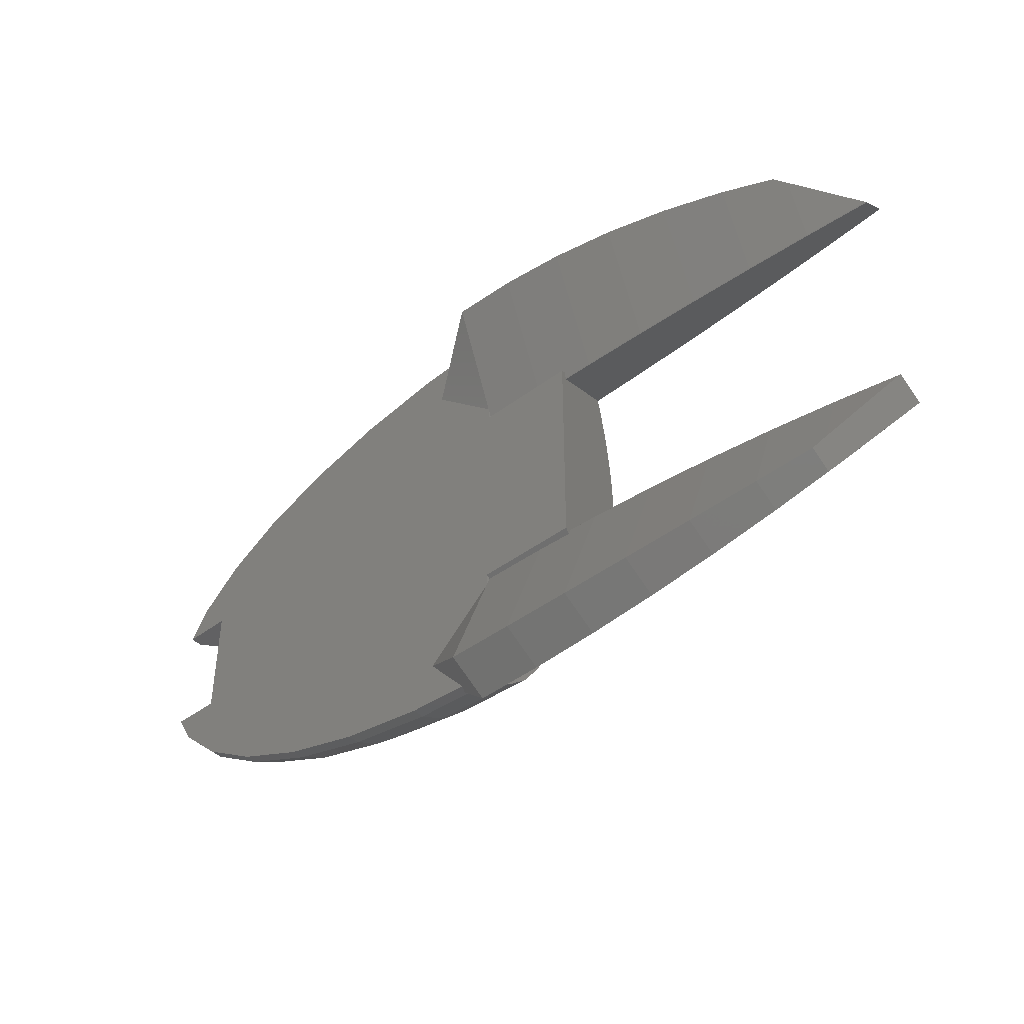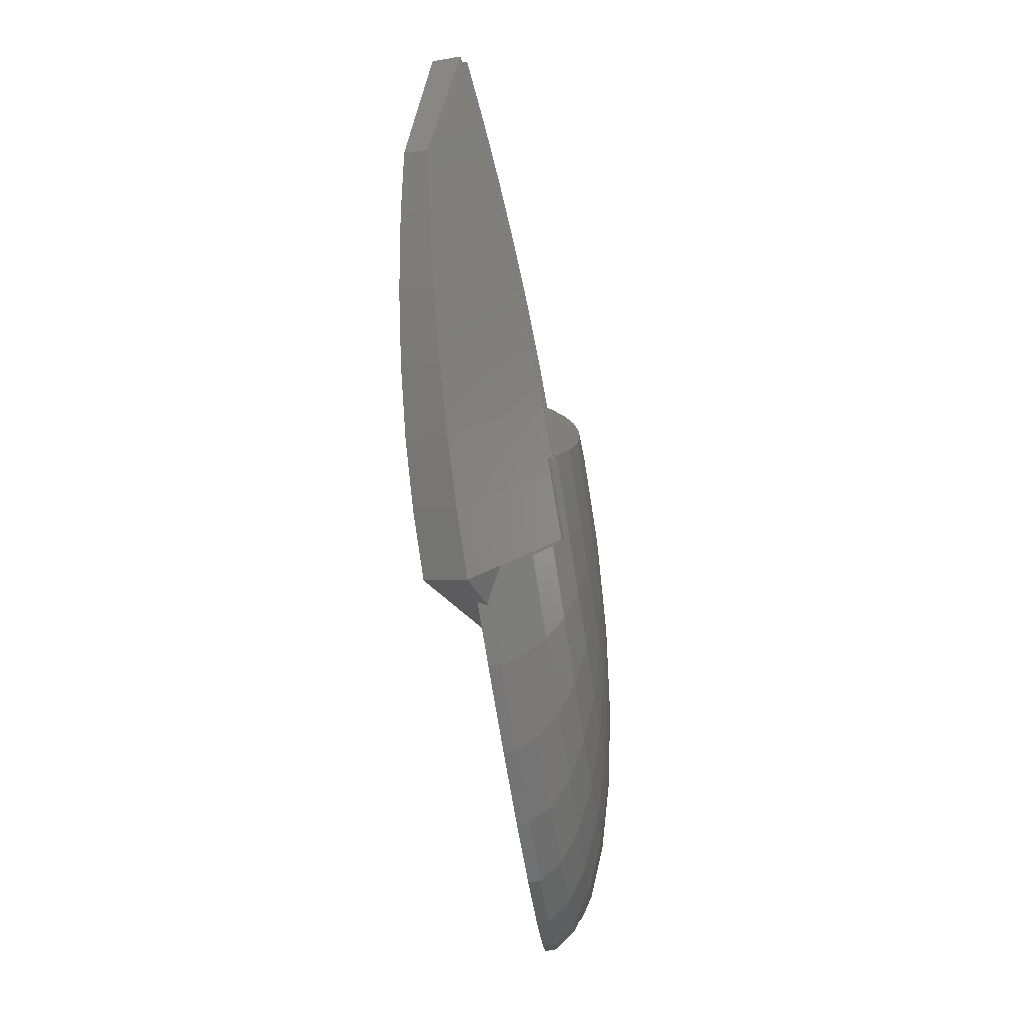
<metadata>
{"format":"stl","ext":"stl","renderer":"f3d","projection":"perspective","resolution":1024,"background":"white","views":[{"elev":-43.7,"azim":-138.6,"up":"+Y"},{"elev":-78.3,"azim":-81.0,"up":"+Y"}]}
</metadata>
<code>
# stl→obj: 383 verts, 762 faces
v 0 -1.96 9.952
v 0 -5.806 9.569
v 2.265 -5.694 9.569
v -3.921 0 9.952
v -5.95 0.3078 9.848
v -5.949 0 9.851
v 17.42 3.608 8.819
v 10.73 2.222 9.569
v 11.39 1.133 9.569
v 35.36 7.324 2.903
v 29.33 9.799 4.714
v 32.59 6.75 4.714
v 25.71 -8.589 6.344
v 21.86 -10.93 6.344
v 24.94 -12.47 4.714
v 22.12 -16.55 0.9802
v 14.65 -17.68 2.903
v 15.23 -18.39 0.9802
v 7.468 18.77 2.903
v 6.882 17.3 4.714
v 14.65 17.68 2.903
v 6.451 4.827 9.569
v 2.772 1.386 9.952
v 8.21 4.105 9.569
v 30.84 0.03122 6.361
v 25.38 0 7.73
v 30.84 0 6.363
v 24.89 2.475 7.73
v 33.1 11.06 0.9802
v 27.07 13.53 2.903
v 31.83 10.63 2.903
v 24.94 12.47 4.714
v 25.71 8.589 6.344
v 36.33 3.613 3.647
v 35.61 2.5 4.219
v 36.39 2.5 3.746
v 34.6 3.441 4.714
v 23.44 4.855 7.73
v 28.57 5.916 6.344
v 0 9.428 8.819
v -3.679 9.247 8.819
v -2.265 5.694 9.569
v 3.845 0.3824 9.952
v 8.21 -4.105 9.569
v 2.772 -1.386 9.952
v 6.451 -4.827 9.569
v -6.148 -7.422 9.108
v -2.265 -5.694 9.569
v -4.443 -5.364 9.569
v -6.184 -8.082 8.976
v -5.95 -0.3078 9.848
v -3.845 -0.3824 9.952
v -5.951 -0.5919 9.845
v -5.97 -2.241 9.774
v -3.26 -1.089 9.952
v -5.966 -1.993 9.79
v -2.772 -1.386 9.952
v -6.013 -4.417 9.615
v -2.178 -1.63 9.952
v -6.014 -4.501 9.608
v 9.711 11.72 7.73
v 7.216 8.71 8.819
v 14.1 10.55 7.73
v 7.766 19.52 0.9802
v 2.887 19.76 0.701
v 2.154 19.8 0.9802
v 7.766 19.52 -0.02632
v 2.507 19.78 -0.02632
v 4.951 12.44 7.73
v 3.679 9.247 8.819
v 18.49 -1.839 8.819
v 17.42 -3.608 8.819
v 24.89 -2.475 7.73
v 14.1 -10.55 7.73
v 17.18 -12.85 6.344
v 6.882 -17.3 4.714
v 0 -19.14 2.903
v 7.468 -18.77 2.903
v 35.36 -7.324 2.903
v 31.83 -10.63 2.903
v 33.1 -11.06 0.9802
v 9.655 3.225 9.569
v 3.921 0 9.952
v 22.12 16.55 -0.02632
v 15.23 18.39 0.9802
v 22.12 16.55 0.9802
v 15.23 18.39 -0.02632
v 11.83 14.28 6.344
v 6.032 15.16 6.344
v 2.178 -1.63 9.952
v 1.5 -1.811 9.952
v 4.443 -5.364 9.569
v 7.216 -8.71 8.819
v 3.679 -9.247 8.819
v 23.44 -4.855 7.73
v 21.1 -7.049 7.73
v -6.148 7.422 9.108
v -4.443 5.364 9.569
v -6.184 8.082 8.976
v 21.27 -15.91 2.903
v 7.766 -19.52 0.9802
v 28.15 14.07 -0.02632
v 28.15 14.07 0.9802
v 30.33 3.016 6.344
v 33.59 2.5 5.16
v 34.78 2.5 4.714
v 30.84 -0.03122 6.361
v 18.86 0 8.819
v 30.33 -3.016 6.344
v 28.57 -5.916 6.344
v 29.33 -9.799 4.714
v 13.5 -16.3 4.714
v 11.61 0 9.569
v 11.39 -1.133 9.569
v -6.339 10.16 8.398
v -4.951 12.44 7.73
v -6.226 8.86 8.819
v 21.86 10.93 6.344
v -6.518 12.21 7.73
v 13.33 -6.667 8.819
v 17.94 -8.972 7.73
v -6.025 -4.941 9.569
v 11.83 -14.28 6.344
v 19.6 -14.67 4.714
v 22.12 -16.55 -0.02632
v 28.15 -14.07 0.9802
v 28.15 -14.07 -0.02632
v 33.1 -11.06 -0.02632
v 0 -9.428 8.819
v -4.951 -12.44 7.73
v 0 -12.69 7.73
v 2.887 -19.76 0.701
v 2.154 -19.8 0.9802
v 7.766 -19.52 -0.02632
v 2.507 -19.78 -0.02632
v 1.48 -19.68 1.361
v 0 -19.42 2.197
v 15.23 -18.39 -0.02632
v 38.36 5 0.9802
v 36.78 7.617 -0.02632
v 36.78 7.617 0.9802
v 38.36 5 -0.02632
v 21.27 15.91 2.903
v 37.85 5 1.604
v 36.77 -5 2.903
v 37.85 -5 1.604
v 34.6 -3.441 4.714
v 36.12 -5 3.282
v 36.33 -3.613 3.647
v 9.655 -3.225 9.569
v 15.68 -5.238 8.819
v 27.07 -13.53 2.903
v 30.84 -0.4276 6.344
v 30.78 -2.5 6.214
v 33.59 -2.5 5.16
v 18.49 1.839 8.819
v 34.78 -2.5 4.714
v 19.6 14.67 4.714
v 17.18 12.85 6.344
v -2.772 1.386 9.952
v -5.983 2.991 9.726
v -5.97 2.241 9.774
v 2.265 5.694 9.569
v 4.443 5.364 9.569
v -3.845 0.3824 9.952
v -5.954 0.9459 9.835
v -5.951 0.5919 9.845
v 10.48 -7.839 8.819
v 9.711 -11.72 7.73
v 36.78 -7.617 0.9802
v 38.36 -5 -0.02632
v 38.36 -5 0.9802
v 36.78 -7.617 -0.02632
v 33.1 11.06 -0.02632
v 36.77 5 2.903
v 36.12 5 3.282
v 10.48 7.839 8.819
v 32.59 -6.75 4.714
v 30.78 2.5 6.214
v 30.84 0.4276 6.344
v 0 19.14 2.903
v 0 15.46 6.344
v -6.686 13.49 7.101
v -6.011 12.96 7.403
v -5.383 13.53 7.175
v -6.625 13.03 7.328
v -6.196 12.89 7.424
v -6.606 12.88 7.401
v 13.33 6.667 8.819
v 17.94 8.972 7.73
v 21.1 7.049 7.73
v 0 5.806 9.569
v 0 1.96 9.952
v -5.383 -13.53 7.175
v -3.124 -13.56 7.219
v 3.26 1.089 9.952
v 0.7649 -1.923 9.952
v 0 -17.64 4.714
v 6.032 -15.16 6.344
v -3.679 -9.247 8.819
v 10.73 -2.222 9.569
v 35.61 -2.5 4.219
v 0 -13.59 7.278
v 4.951 -12.44 7.73
v 0 -15.46 6.344
v -3.124 13.56 7.219
v 0 17.64 4.714
v -0.7649 1.923 9.952
v -0.7649 -1.923 9.952
v -2.178 1.63 9.952
v -6.013 4.417 9.615
v -6.014 4.501 9.608
v 0 12.69 7.73
v 3.622 0.7502 9.952
v 3.26 -1.089 9.952
v -3.26 1.089 9.952
v -5.966 1.993 9.79
v -5.959 1.499 9.814
v -6.339 -10.16 8.398
v -6.518 -12.21 7.73
v -5.956 1.234 9.826
v -3.622 0.7502 9.952
v -1.5 1.811 9.952
v 13.5 16.3 4.714
v 36.39 -2.5 3.746
v 15.68 5.238 8.819
v 2.178 1.63 9.952
v 0 13.59 7.278
v 0.7649 1.923 9.952
v 1.5 1.811 9.952
v -6.025 4.941 9.569
v 3.845 -0.3824 9.952
v 3.622 -0.7502 9.952
v -5.954 -0.9459 9.835
v 1.48 19.68 1.361
v 0 19.42 2.197
v -5.959 -1.499 9.814
v -3.622 -0.7502 9.952
v -5.956 -1.234 9.826
v -5.983 -2.991 9.726
v -1.5 -1.811 9.952
v -6.226 -8.86 8.819
v -6.011 -12.96 7.403
v -6.196 -12.89 7.424
v -6.606 -12.88 7.401
v -6.686 -13.49 7.101
v -6.625 -13.03 7.328
v 34.21 -5 -0.02632
v 34.21 5 -0.02632
v 0 -9.374 -0.02632
v 5.861 -15.91 -0.02632
v 0 9.374 -0.02632
v -8.596 -9.374 -0.02632
v -8.596 9.374 -0.02632
v 0 -10.49 -0.02632
v 5.861 15.91 -0.02632
v 0 10.49 -0.02632
v 0 13.47 7.075
v 0 9.574 0.3198
v -5.5 13.45 7.027
v -3.388e-07 13.47 7.075
v -6.715 13.43 6.995
v -1.564e-07 9.574 0.3198
v -0.2784 9.575 0.3222
v -5.5 9.602 0.3679
v -8.469 9.647 0.4458
v 0 -13.47 7.075
v 0 -9.574 0.3198
v -5.5 -13.45 7.027
v -3.388e-07 -13.47 7.075
v -6.715 -13.43 6.995
v -1.564e-07 -9.574 0.3198
v -0.2784 -9.575 0.3222
v -5.5 -9.602 0.3679
v -8.469 -9.647 0.4458
v -8.412 9.072 0.6604
v -8.399 9.014 0.7075
v -8.399 -9.014 0.7075
v -8.412 -9.072 0.6604
v 36.05 -2.5 3.153
v 36.05 2.5 3.153
v 30.54 2.5 5.719
v 30.54 -2.5 5.719
v 0 22.5 -0.3301
v -5.5 20.37 -3.686
v -5.5 22.34 -0.27
v -1.737e-07 22.5 -0.3301
v 0 14.75 -1.629
v 0 20.5 -3.794
v -11 12.89 7.272
v -11 12.82 7.298
v -10.97 12.82 7.299
v -11 19.97 -3.361
v -11 21.86 -0.08956
v -11 9.111 0.7283
v -11 9.053 0.7757
v -11.04 12.82 7.296
v -16.5 19.31 -2.82
v -16.5 21.06 0.2111
v -16.5 12.75 7.031
v -16.5 9.192 1.016
v -16.5 9.25 0.9689
v -16.5 12.68 7.057
v -16.54 12.68 7.055
v -22 18.39 -2.062
v -22 19.94 0.6321
v -22 9.387 1.353
v -22 9.444 1.306
v -22 12.56 6.694
v -22 12.49 6.721
v -22.05 12.48 6.717
v -27.5 17.2 -1.088
v -27.5 18.51 1.173
v -27.5 12.31 6.261
v -27.5 9.637 1.786
v -27.5 9.694 1.739
v -27.5 12.24 6.288
v -33 12 5.732
v -33 11.93 5.758
v -32.95 11.93 5.763
v -31.98 16.02 -0.119
v -31.98 16.83 1.29
v -31.98 17.08 1.712
v -33 16.22 2.272
v -33 10 2.268
v -33 15.11 0.3457
v -33 9.942 2.315
v -33.1 11.92 5.746
v -36.16 12.32 1.833
v -38.38 11.65 5.12
v -38.46 11.57 5.138
v -38.38 10.35 2.88
v -38.46 10.3 2.936
v -5.5 -20.37 -3.686
v 0 -22.5 -0.3301
v -5.5 -22.34 -0.27
v -1.737e-07 -22.5 -0.3301
v 0 -14.75 -1.629
v 0 -20.5 -3.794
v -10.97 -12.82 7.299
v -11 -12.82 7.298
v -11 -12.89 7.272
v -11 -19.97 -3.361
v -11 -21.86 -0.08956
v -11 -9.111 0.7283
v -11 -9.053 0.7757
v -11.04 -12.82 7.296
v -16.5 -19.31 -2.82
v -16.5 -21.06 0.2111
v -16.5 -12.75 7.031
v -16.5 -9.192 1.016
v -16.5 -9.25 0.9689
v -16.5 -12.68 7.057
v -16.54 -12.68 7.055
v -22 -18.39 -2.062
v -22 -19.94 0.6321
v -22 -9.387 1.353
v -22 -9.444 1.306
v -22 -12.56 6.694
v -22 -12.49 6.721
v -22.05 -12.48 6.717
v -27.5 -17.2 -1.088
v -27.5 -18.51 1.173
v -27.5 -12.31 6.261
v -27.5 -9.637 1.786
v -27.5 -9.694 1.739
v -27.5 -12.24 6.288
v -32.95 -11.93 5.763
v -33 -11.93 5.758
v -33 -12 5.732
v -31.98 -16.02 -0.119
v -31.98 -16.83 1.29
v -31.98 -17.08 1.712
v -33 -16.22 2.272
v -33 -10 2.268
v -33 -15.11 0.3457
v -33 -9.942 2.315
v -33.1 -11.92 5.746
v -36.16 -12.32 1.833
v -38.38 -11.65 5.12
v -38.46 -11.57 5.138
v -38.38 -10.35 2.88
v -38.46 -10.3 2.936
f 1 2 3
f 4 5 6
f 7 8 9
f 10 11 12
f 13 14 15
f 16 17 18
f 19 20 21
f 22 23 24
f 25 26 27
f 26 25 28
f 29 30 31
f 11 32 33
f 34 35 36
f 35 34 37
f 33 38 39
f 40 41 42
f 8 43 9
f 44 45 46
f 47 48 49
f 48 47 50
f 51 52 4
f 52 51 53
f 54 55 56
f 55 54 57
f 58 59 57
f 59 58 60
f 61 62 63
f 64 65 66
f 67 65 64
f 65 67 68
f 69 70 62
f 71 72 73
f 14 74 75
f 76 77 78
f 79 80 81
f 7 82 8
f 9 43 83
f 84 85 86
f 85 84 87
f 88 89 61
f 90 91 92
f 93 3 94
f 95 96 13
f 42 97 98
f 97 42 99
f 100 17 16
f 17 78 101
f 102 86 103
f 86 102 84
f 103 86 30
f 31 11 10
f 12 39 37
f 104 38 28
f 37 105 106
f 26 107 27
f 107 26 73
f 26 108 73
f 109 95 110
f 13 15 111
f 1 48 2
f 112 76 17
f 113 83 114
f 113 114 108
f 108 71 73
f 28 108 26
f 115 41 116
f 41 115 117
f 32 118 33
f 116 119 115
f 69 40 70
f 96 120 121
f 122 47 49
f 75 123 124
f 125 126 16
f 126 125 127
f 79 111 80
f 127 81 126
f 81 127 128
f 129 130 131
f 17 101 18
f 132 101 133
f 134 132 135
f 132 134 101
f 136 77 137
f 77 136 78
f 134 18 101
f 18 134 138
f 139 140 141
f 140 139 142
f 86 21 143
f 86 143 30
f 29 31 10
f 64 19 21
f 144 141 10
f 141 144 139
f 141 29 10
f 145 79 146
f 147 148 149
f 148 147 79
f 145 148 79
f 37 39 104
f 31 32 11
f 39 38 104
f 72 150 151
f 96 121 14
f 15 100 152
f 73 153 107
f 153 73 109
f 153 109 154
f 109 155 154
f 155 109 147
f 152 100 16
f 28 7 156
f 7 9 156
f 108 9 113
f 9 83 113
f 108 114 71
f 71 114 72
f 95 72 96
f 157 155 147
f 158 88 159
f 32 159 118
f 160 161 162
f 45 90 46
f 40 116 41
f 62 163 164
f 165 166 167
f 150 45 44
f 120 168 74
f 75 169 123
f 123 76 112
f 74 169 75
f 168 93 74
f 170 171 172
f 171 170 173
f 111 15 80
f 124 17 100
f 17 76 78
f 133 78 136
f 78 133 101
f 138 16 18
f 16 138 125
f 174 103 29
f 103 174 102
f 87 64 85
f 64 87 67
f 140 29 141
f 29 140 174
f 144 10 175
f 175 10 176
f 37 176 10
f 176 37 34
f 10 12 37
f 63 62 177
f 38 7 28
f 110 13 111
f 13 96 14
f 151 120 96
f 72 151 96
f 74 93 169
f 124 112 17
f 15 124 100
f 124 123 112
f 152 16 126
f 81 152 126
f 170 146 79
f 146 170 172
f 79 81 170
f 178 111 79
f 147 178 79
f 156 9 108
f 28 156 108
f 104 105 37
f 105 104 179
f 180 179 104
f 28 180 104
f 180 28 25
f 19 181 20
f 20 182 89
f 30 32 31
f 30 143 32
f 6 51 4
f 20 89 88
f 183 184 185
f 184 183 186
f 184 116 185
f 119 184 187
f 184 119 116
f 119 187 188
f 63 189 190
f 118 191 33
f 190 189 191
f 192 193 163
f 40 192 163
f 130 194 195
f 41 99 42
f 99 41 117
f 82 23 196
f 197 1 3
f 198 77 76
f 123 199 76
f 200 130 129
f 120 46 168
f 201 150 72
f 114 201 72
f 128 170 81
f 170 128 173
f 85 64 21
f 85 21 86
f 103 30 29
f 35 37 106
f 157 147 202
f 118 190 191
f 63 177 189
f 151 150 120
f 121 120 74
f 121 74 14
f 203 204 131
f 204 203 205
f 15 75 124
f 14 75 15
f 80 15 152
f 80 152 81
f 178 110 111
f 147 110 178
f 206 185 116
f 181 207 20
f 88 61 159
f 143 21 158
f 11 33 39
f 11 39 12
f 42 98 208
f 209 49 48
f 210 211 160
f 211 210 212
f 213 40 69
f 213 116 40
f 70 40 163
f 8 196 214
f 8 214 43
f 46 90 92
f 70 163 62
f 61 69 62
f 24 23 82
f 189 22 24
f 40 42 192
f 193 42 208
f 215 45 150
f 216 217 218
f 162 216 160
f 216 162 217
f 131 195 203
f 195 131 130
f 219 220 130
f 82 196 8
f 165 5 4
f 5 165 167
f 205 198 76
f 221 165 222
f 165 221 166
f 92 3 93
f 223 98 210
f 192 42 193
f 21 20 224
f 224 20 88
f 202 149 225
f 149 202 147
f 118 63 190
f 191 226 7
f 159 63 118
f 159 61 63
f 189 24 82
f 226 82 7
f 169 199 123
f 169 204 199
f 93 204 169
f 93 94 204
f 110 95 13
f 109 110 147
f 73 95 109
f 73 72 95
f 164 227 22
f 206 213 228
f 213 206 116
f 228 69 182
f 69 228 213
f 164 229 230
f 98 212 210
f 212 98 231
f 201 215 150
f 232 233 201
f 160 211 161
f 208 98 223
f 218 222 216
f 222 218 221
f 91 197 92
f 53 234 52
f 163 193 229
f 92 197 3
f 129 131 204
f 94 129 204
f 209 48 1
f 2 129 3
f 3 129 94
f 46 92 93
f 168 46 93
f 22 227 23
f 233 215 201
f 62 164 22
f 114 232 201
f 83 232 114
f 66 19 64
f 19 66 235
f 235 181 19
f 181 235 236
f 224 88 158
f 21 224 158
f 191 7 38
f 33 191 38
f 189 82 226
f 191 189 226
f 204 205 199
f 199 205 76
f 207 182 20
f 89 69 61
f 89 182 69
f 237 238 239
f 238 237 55
f 240 58 57
f 163 229 164
f 164 230 227
f 54 240 57
f 98 97 231
f 239 52 234
f 52 239 238
f 43 232 83
f 214 232 43
f 214 233 232
f 196 233 214
f 196 215 233
f 23 215 196
f 23 45 215
f 227 45 23
f 227 90 45
f 230 90 227
f 230 91 90
f 229 91 230
f 229 197 91
f 193 197 229
f 193 1 197
f 208 1 193
f 208 209 1
f 223 209 208
f 223 241 209
f 210 241 223
f 210 59 241
f 160 59 210
f 160 57 59
f 216 57 160
f 216 55 57
f 222 55 216
f 222 238 55
f 165 238 222
f 165 52 238
f 52 165 4
f 48 200 129
f 2 48 129
f 44 46 120
f 150 44 120
f 237 56 55
f 158 159 32
f 143 158 32
f 62 22 177
f 177 22 189
f 60 49 59
f 49 60 122
f 219 200 242
f 200 219 130
f 50 200 48
f 200 50 242
f 59 49 241
f 241 49 209
f 130 243 194
f 220 243 130
f 243 220 244
f 244 220 245
f 246 243 247
f 243 246 194
f 173 248 171
f 127 248 128
f 128 248 173
f 249 140 142
f 249 174 140
f 125 248 127
f 248 125 249
f 249 102 174
f 84 249 125
f 249 84 102
f 250 125 138
f 125 250 84
f 251 138 134
f 250 138 251
f 252 84 250
f 251 134 135
f 253 252 250
f 252 253 254
f 250 251 255
f 84 252 87
f 87 252 256
f 256 252 257
f 87 256 67
f 67 256 68
f 236 207 181
f 258 207 236
f 207 258 182
f 182 258 228
f 259 257 252
f 260 185 206
f 261 206 228
f 261 228 258
f 206 261 260
f 185 260 183
f 183 260 262
f 252 263 259
f 263 252 264
f 264 252 265
f 254 265 252
f 265 254 266
f 267 205 203
f 267 198 205
f 137 198 267
f 198 137 77
f 268 250 255
f 269 194 246
f 194 269 195
f 270 195 269
f 195 270 203
f 203 270 267
f 269 246 271
f 250 272 273
f 250 273 274
f 253 274 275
f 250 274 253
f 272 250 268
f 254 276 266
f 254 277 276
f 277 99 117
f 277 97 99
f 277 231 97
f 277 212 231
f 278 277 254
f 277 211 212
f 277 161 211
f 277 162 161
f 277 217 162
f 277 218 217
f 277 221 218
f 277 166 221
f 277 167 166
f 277 5 167
f 277 278 5
f 5 278 6
f 6 278 51
f 51 278 53
f 53 278 234
f 234 278 239
f 239 278 237
f 237 278 56
f 56 278 54
f 54 278 240
f 240 278 58
f 58 278 60
f 60 278 122
f 122 278 47
f 47 278 50
f 50 278 242
f 253 278 254
f 278 253 279
f 279 253 275
f 277 119 188
f 119 277 115
f 115 277 117
f 278 219 242
f 278 220 219
f 220 278 245
f 186 183 262
f 246 247 271
f 225 149 280
f 34 249 176
f 281 34 36
f 34 281 249
f 280 249 281
f 148 280 149
f 248 280 148
f 280 248 249
f 249 175 176
f 175 249 144
f 142 144 249
f 144 142 139
f 248 145 146
f 171 146 172
f 146 171 248
f 145 248 148
f 282 280 281
f 280 282 283
f 180 282 179
f 25 282 180
f 107 25 27
f 25 107 282
f 153 282 107
f 283 153 154
f 153 283 282
f 282 105 179
f 281 105 282
f 105 281 106
f 106 281 35
f 35 281 36
f 155 283 154
f 280 155 157
f 280 157 202
f 280 202 225
f 155 280 283
f 284 285 286
f 286 261 287
f 261 286 260
f 286 287 284
f 264 265 285
f 264 288 263
f 285 288 264
f 288 285 289
f 289 285 284
f 290 291 292
f 290 187 184
f 187 290 292
f 285 293 294
f 286 262 260
f 262 286 294
f 290 262 294
f 186 290 184
f 262 290 186
f 285 294 286
f 276 295 266
f 266 285 265
f 285 266 295
f 285 295 293
f 296 276 277
f 276 296 295
f 290 297 291
f 295 298 293
f 299 290 294
f 290 299 300
f 294 298 299
f 293 298 294
f 301 295 296
f 295 301 302
f 300 297 290
f 297 300 303
f 295 302 298
f 300 304 303
f 299 305 306
f 307 302 301
f 302 307 308
f 306 300 299
f 300 306 309
f 302 308 305
f 302 305 298
f 298 305 299
f 309 304 300
f 304 309 310
f 309 311 310
f 308 312 305
f 313 309 306
f 309 313 314
f 306 312 313
f 305 312 306
f 315 308 307
f 308 315 316
f 314 311 309
f 311 314 317
f 308 316 312
f 318 319 320
f 314 320 317
f 320 314 318
f 321 322 312
f 323 314 313
f 324 314 323
f 314 324 318
f 313 322 323
f 322 313 312
f 316 325 312
f 325 321 312
f 321 325 326
f 327 316 315
f 316 327 325
f 318 328 319
f 325 329 326
f 324 330 318
f 330 328 318
f 328 330 331
f 325 332 329
f 327 332 325
f 332 327 333
f 284 68 289
f 68 284 65
f 289 68 256
f 288 256 257
f 256 288 289
f 263 257 259
f 257 263 288
f 284 66 65
f 284 235 66
f 235 284 236
f 287 236 284
f 261 236 287
f 236 261 258
f 292 188 187
f 296 292 291
f 296 291 297
f 296 297 303
f 301 303 304
f 301 304 310
f 307 310 311
f 307 311 317
f 315 317 320
f 327 320 319
f 327 319 328
f 333 328 331
f 328 333 327
f 320 327 315
f 317 315 307
f 310 307 301
f 303 301 296
f 292 296 277
f 292 277 188
f 322 324 323
f 326 322 321
f 322 326 324
f 329 324 326
f 329 330 324
f 332 330 329
f 330 332 331
f 331 332 333
f 334 335 336
f 336 270 269
f 270 336 337
f 337 336 335
f 274 273 334
f 334 338 339
f 338 273 272
f 338 334 273
f 339 335 334
f 340 341 342
f 342 244 340
f 244 342 243
f 343 334 344
f 247 342 271
f 342 247 243
f 271 336 269
f 344 271 342
f 271 344 336
f 334 336 344
f 334 275 274
f 275 334 345
f 279 275 345
f 345 334 343
f 346 279 345
f 279 346 278
f 342 341 347
f 345 343 348
f 349 342 350
f 342 349 344
f 348 344 349
f 343 344 348
f 351 345 352
f 345 351 346
f 350 347 353
f 347 350 342
f 352 345 348
f 350 353 354
f 355 349 356
f 357 352 358
f 352 357 351
f 356 350 359
f 350 356 349
f 358 352 355
f 352 348 355
f 348 349 355
f 359 354 360
f 354 359 350
f 359 360 361
f 358 355 362
f 363 359 364
f 359 363 356
f 362 356 363
f 355 356 362
f 365 358 366
f 358 365 357
f 364 361 367
f 361 364 359
f 366 358 362
f 368 369 370
f 368 364 367
f 364 368 370
f 371 362 372
f 364 373 363
f 370 373 364
f 373 370 374
f 372 363 373
f 363 372 362
f 366 362 375
f 375 371 376
f 371 375 362
f 377 366 375
f 366 377 365
f 370 369 378
f 375 376 379
f 374 370 380
f 378 380 370
f 380 378 381
f 375 379 382
f 382 377 375
f 377 382 383
f 335 135 132
f 135 335 339
f 251 135 339
f 338 251 339
f 251 338 255
f 272 255 338
f 255 272 268
f 335 136 137
f 133 335 132
f 136 335 133
f 270 137 267
f 137 337 335
f 137 270 337
f 245 340 244
f 278 340 245
f 346 340 278
f 340 346 341
f 347 346 353
f 351 353 346
f 354 351 360
f 357 360 351
f 360 357 361
f 365 367 357
f 367 365 368
f 377 368 365
f 369 377 378
f 378 383 381
f 383 378 377
f 368 377 369
f 361 357 367
f 353 351 354
f 341 346 347
f 382 381 383
f 382 380 381
f 379 380 382
f 374 379 376
f 372 376 371
f 379 374 380
f 376 372 374
f 374 372 373

</code>
